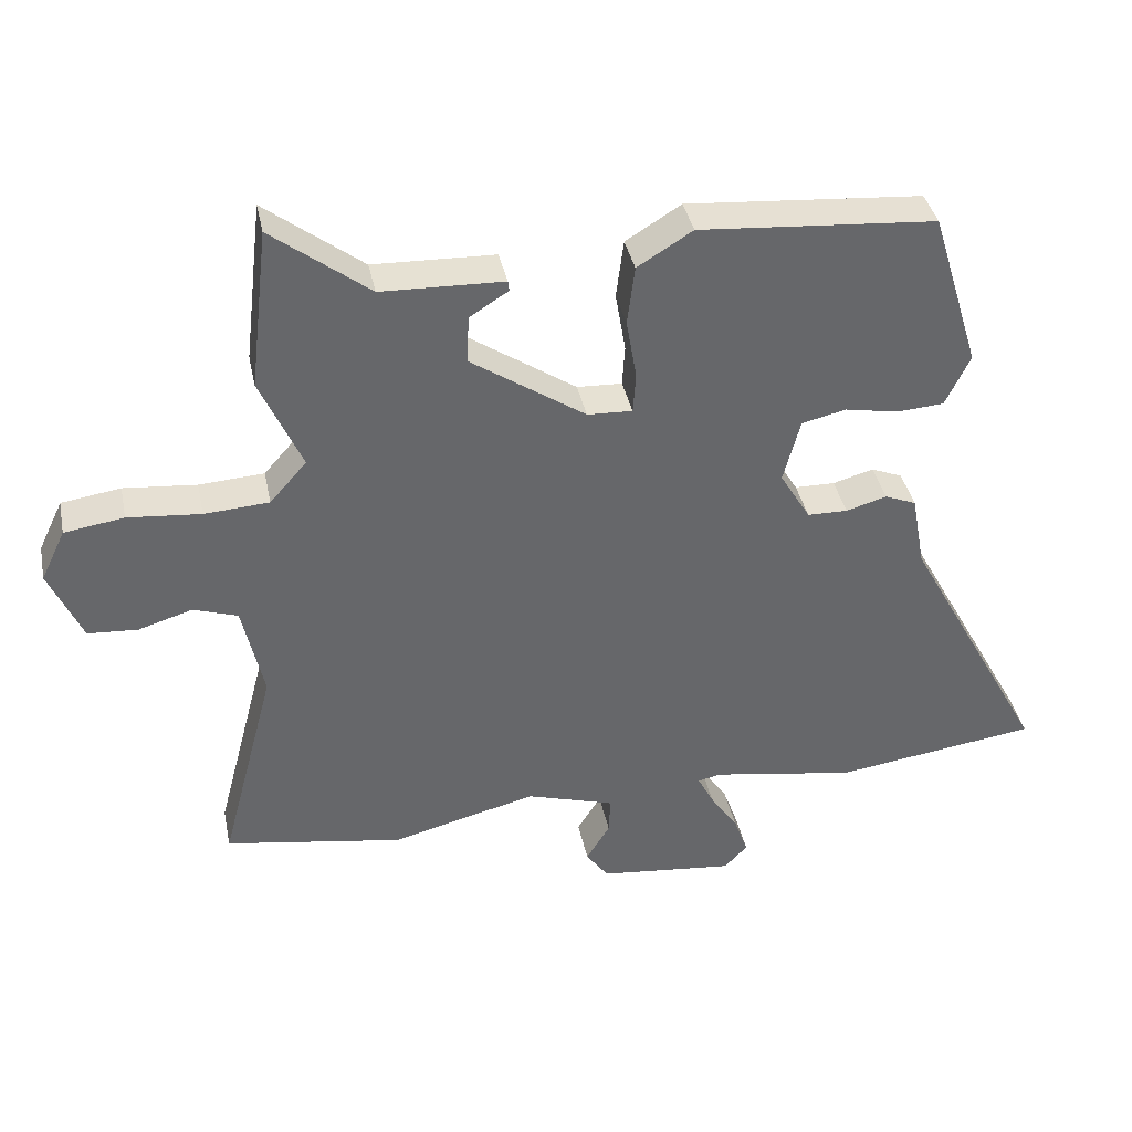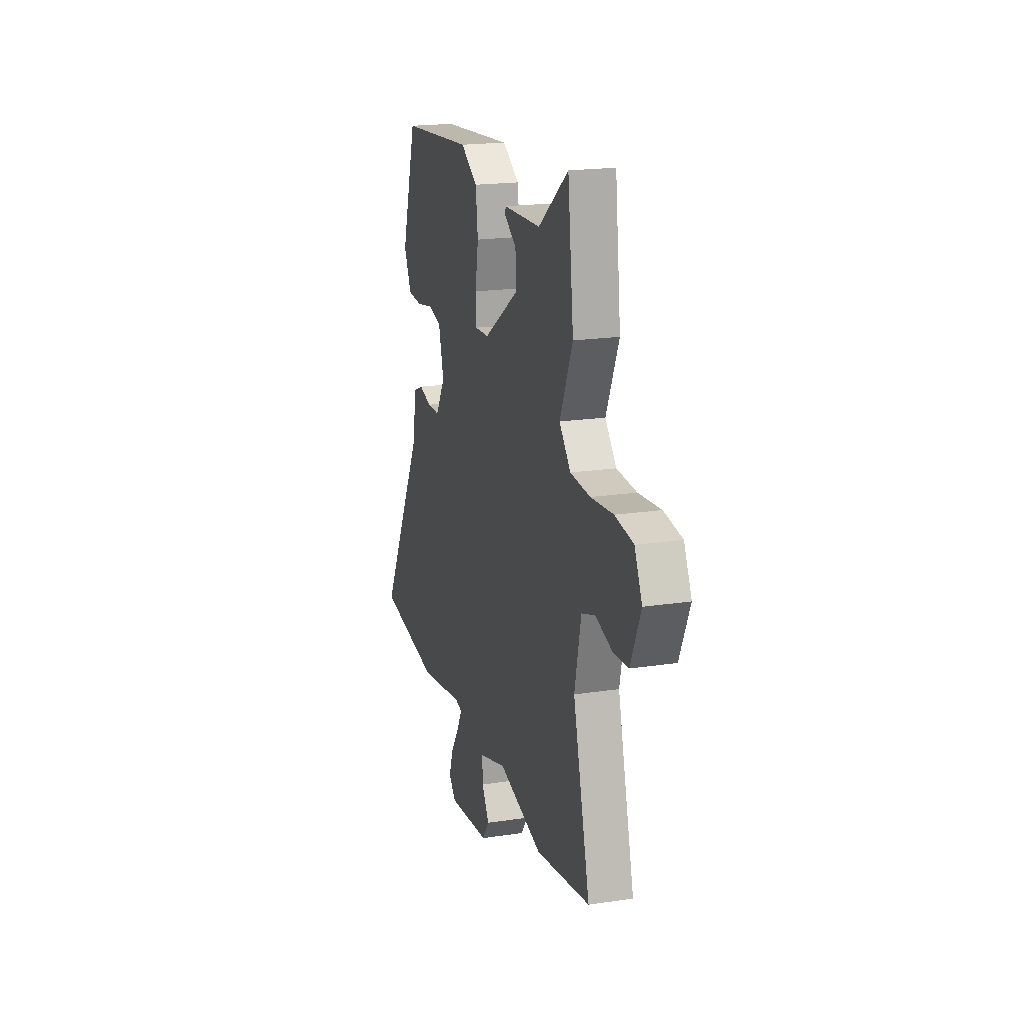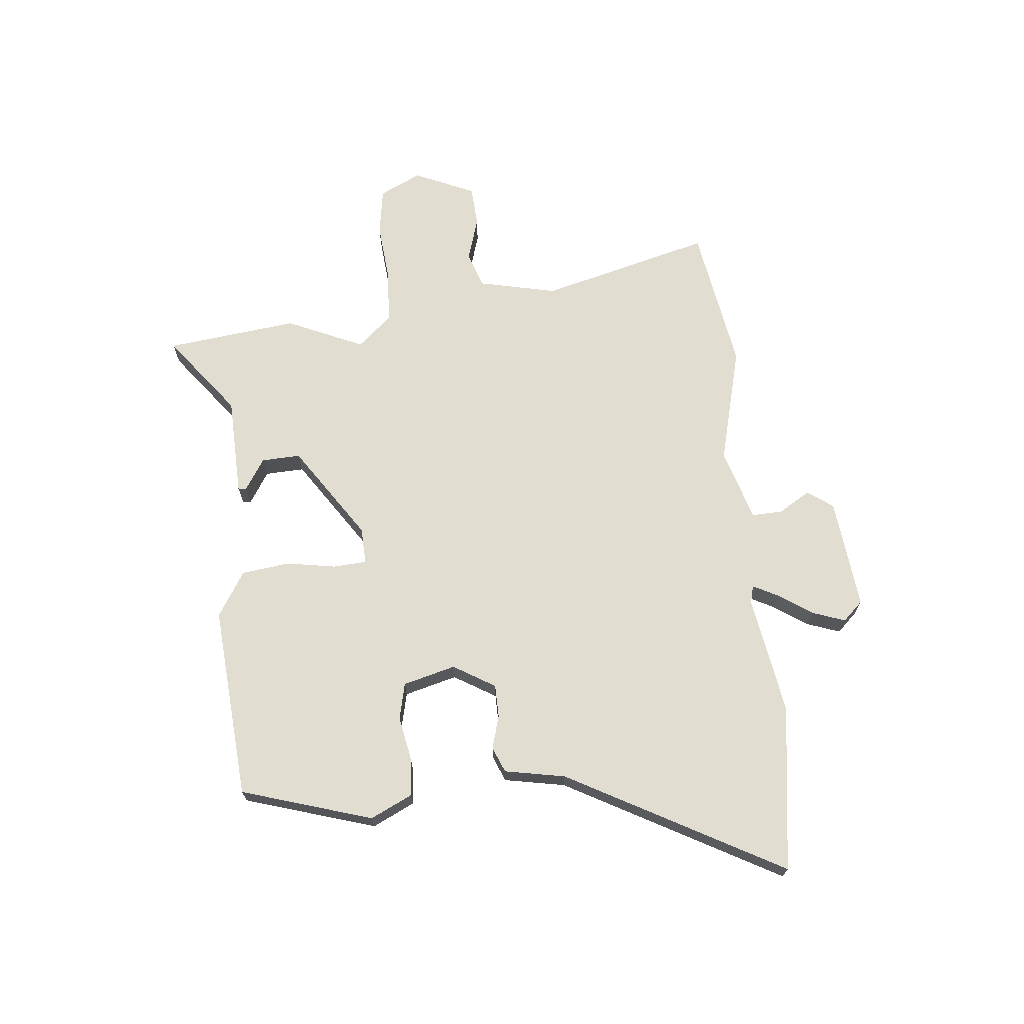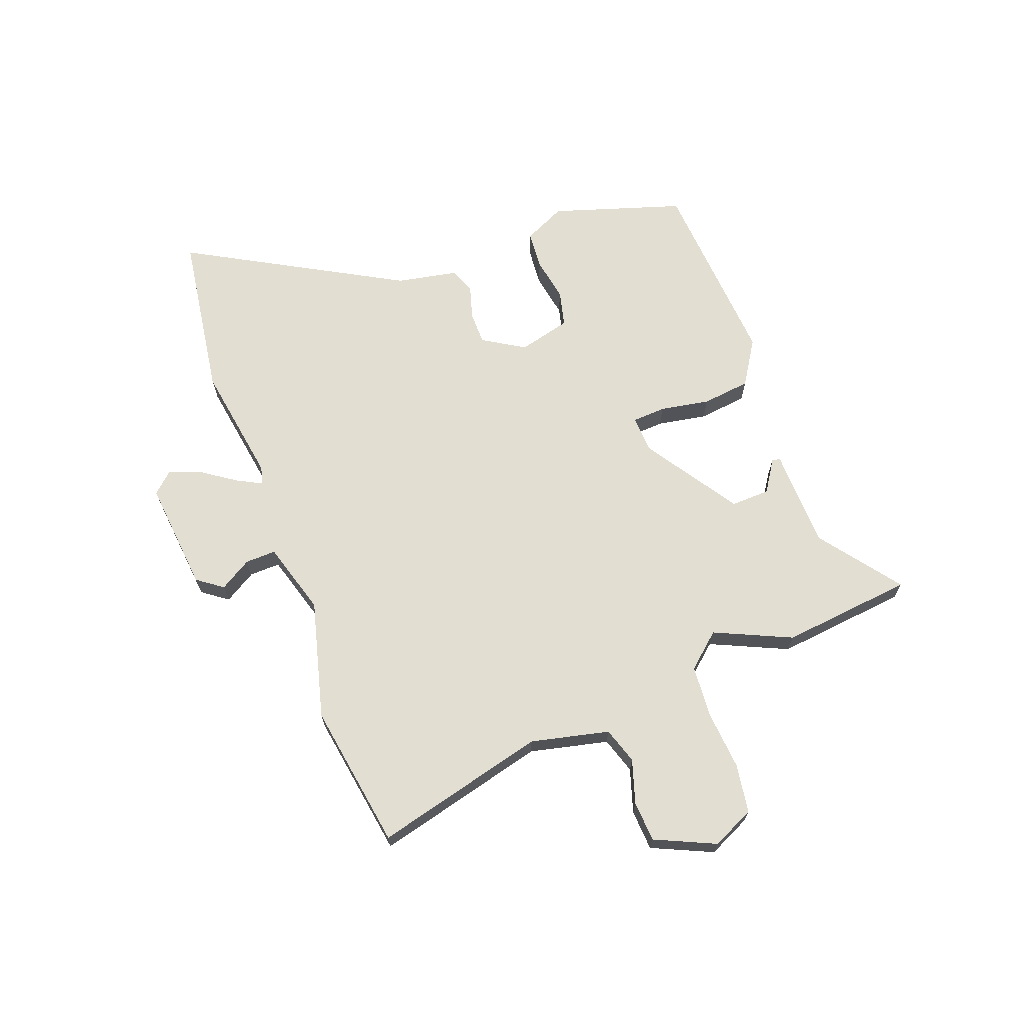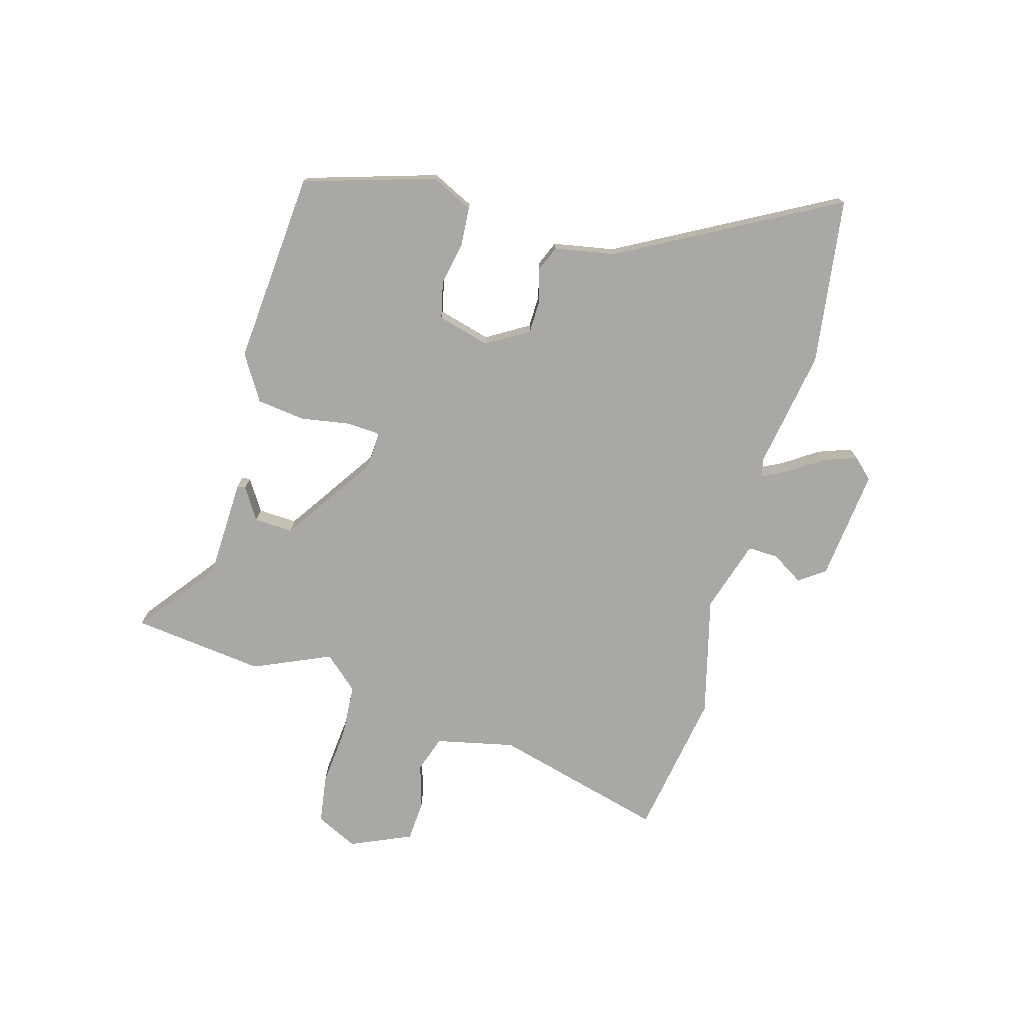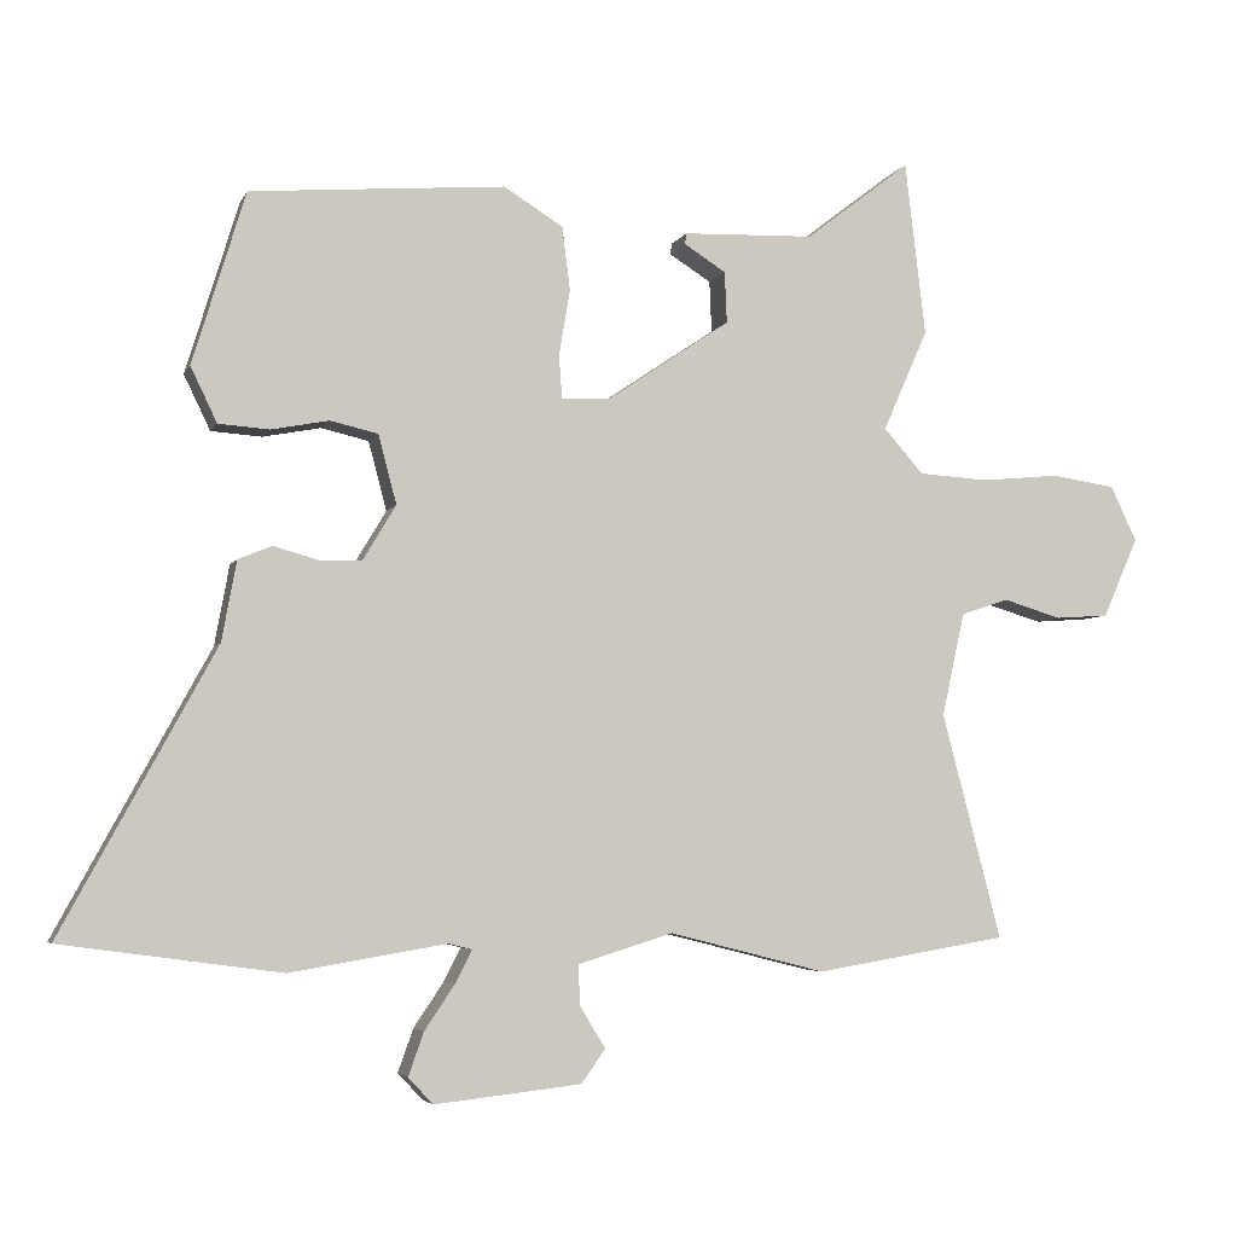
<metadata>
{"format":"obj","ext":"obj","renderer":"f3d","projection":"perspective","resolution":1024,"background":"white","views":[{"elev":38.4,"azim":-11.6,"up":"+Z"},{"elev":19.4,"azim":-105.9,"up":"+Z"},{"elev":68.9,"azim":84.5,"up":"+Y"},{"elev":67.8,"azim":-109.9,"up":"+Y"},{"elev":-75.0,"azim":74.2,"up":"+Y"},{"elev":-4.5,"azim":164.4,"up":"+Z"}]}
</metadata>
<code>
v -0.516 0.07 0.364
v -0.488 0.07 0.601
v -0.345 0.07 0.491
v -0.166 0.07 0.485
v -0.164 0.07 0.47
v -0.221 0.07 0.434
v -0.224 0.07 0.364
v -0.056 0.07 0.251
v 0.01 0.07 0.248
v 0.014 0.07 0.308
v -0.001 0.07 0.397
v 0.01 0.07 0.484
v 0.091 0.07 0.534
v 0.438 0.07 0.506
v 0.51 0.07 0.271
v 0.474 0.07 0.196
v 0.405 0.07 0.191
v 0.326 0.07 0.206
v 0.261 0.07 0.191
v 0.236 0.07 0.097
v 0.281 0.07 0.022
v 0.34 0.07 0.021
v 0.4 0.07 0.038
v 0.446 0.07 0.019
v 0.466 0.07 -0.09
v 0.676 0.07 -0.476
v 0.377 0.07 -0.517
v 0.163 0.07 -0.481
v 0.131 0.07 -0.489
v 0.154 0.07 -0.534
v 0.195 0.07 -0.595
v 0.216 0.07 -0.654
v 0.182 0.07 -0.69
v -0.018 0.07 -0.668
v -0.051 0.07 -0.622
v -0.016 0.07 -0.565
v -0.014 0.07 -0.51
v -0.144 0.07 -0.47
v -0.357 0.07 -0.524
v -0.619 0.07 -0.48
v -0.538 0.07 -0.172
v -0.569 0.07 -0.031
v -0.634 0.07 -0.009
v -0.713 0.07 -0.033
v -0.786 0.07 -0.028
v -0.834 0.07 0.081
v -0.798 0.07 0.156
v -0.711 0.07 0.169
v -0.604 0.07 0.159
v -0.509 0.07 0.165
v -0.455 0.07 0.226
v -0.516 0 0.364
v -0.488 0 0.601
v -0.345 0 0.491
v -0.166 0 0.485
v -0.164 0 0.47
v -0.221 0 0.434
v -0.224 0 0.364
v -0.056 0 0.251
v 0.01 0 0.248
v 0.014 0 0.308
v -0.001 0 0.397
v 0.01 0 0.484
v 0.091 0 0.534
v 0.438 0 0.506
v 0.51 0 0.271
v 0.474 0 0.196
v 0.405 0 0.191
v 0.326 0 0.206
v 0.261 0 0.191
v 0.236 0 0.097
v 0.281 0 0.022
v 0.34 0 0.021
v 0.4 0 0.038
v 0.446 0 0.019
v 0.466 0 -0.09
v 0.676 0 -0.476
v 0.377 0 -0.517
v 0.163 0 -0.481
v 0.131 0 -0.489
v 0.154 0 -0.534
v 0.195 0 -0.595
v 0.216 0 -0.654
v 0.182 0 -0.69
v -0.018 0 -0.668
v -0.051 0 -0.622
v -0.016 0 -0.565
v -0.014 0 -0.51
v -0.144 0 -0.47
v -0.357 0 -0.524
v -0.619 0 -0.48
v -0.538 0 -0.172
v -0.569 0 -0.031
v -0.634 0 -0.009
v -0.713 0 -0.033
v -0.786 0 -0.028
v -0.834 0 0.081
v -0.798 0 0.156
v -0.711 0 0.169
v -0.604 0 0.159
v -0.509 0 0.165
v -0.455 0 0.226
f 47 48 49
f 46 47 49
f 45 46 49
f 44 45 49
f 43 44 49
f 42 43 49 50
f 41 42 50 51
f 38 39 40 41
f 37 38 41 51
f 34 35 36
f 33 34 36
f 32 33 36
f 31 32 36
f 30 31 36
f 29 30 36 37
f 1 2 3
f 51 1 3
f 37 51 3
f 29 37 3
f 28 29 3
f 25 26 27 28
f 24 25 28
f 23 24 28
f 22 23 28
f 16 17 18
f 15 16 18
f 14 15 18
f 13 14 18
f 12 13 18
f 11 12 18
f 10 11 18
f 9 10 18 19
f 8 9 19 20
f 3 4 5 6
f 3 6 7
f 28 3 7
f 21 22 28
f 8 20 21 28
f 7 8 28
f 100 99 98
f 100 98 97
f 100 97 96
f 100 96 95
f 100 95 94
f 101 100 94 93
f 102 101 93 92
f 92 91 90 89
f 102 92 89 88
f 87 86 85
f 87 85 84
f 87 84 83
f 87 83 82
f 87 82 81
f 88 87 81 80
f 54 53 52
f 54 52 102
f 54 102 88
f 54 88 80
f 54 80 79
f 79 78 77 76
f 79 76 75
f 79 75 74
f 79 74 73
f 69 68 67
f 69 67 66
f 69 66 65
f 69 65 64
f 69 64 63
f 69 63 62
f 69 62 61
f 70 69 61 60
f 71 70 60 59
f 57 56 55 54
f 58 57 54
f 58 54 79
f 79 73 72
f 79 72 71 59
f 79 59 58
f 1 52 53 2
f 2 53 54 3
f 3 54 55 4
f 4 55 56 5
f 5 56 57 6
f 6 57 58 7
f 7 58 59 8
f 8 59 60 9
f 9 60 61 10
f 10 61 62 11
f 11 62 63 12
f 12 63 64 13
f 13 64 65 14
f 14 65 66 15
f 15 66 67 16
f 16 67 68 17
f 17 68 69 18
f 18 69 70 19
f 19 70 71 20
f 20 71 72 21
f 21 72 73 22
f 22 73 74 23
f 23 74 75 24
f 24 75 76 25
f 25 76 77 26
f 26 77 78 27
f 27 78 79 28
f 28 79 80 29
f 29 80 81 30
f 30 81 82 31
f 31 82 83 32
f 32 83 84 33
f 33 84 85 34
f 34 85 86 35
f 35 86 87 36
f 36 87 88 37
f 37 88 89 38
f 38 89 90 39
f 39 90 91 40
f 40 91 92 41
f 41 92 93 42
f 42 93 94 43
f 43 94 95 44
f 44 95 96 45
f 45 96 97 46
f 46 97 98 47
f 47 98 99 48
f 48 99 100 49
f 49 100 101 50
f 50 101 102 51
f 51 102 52 1

</code>
